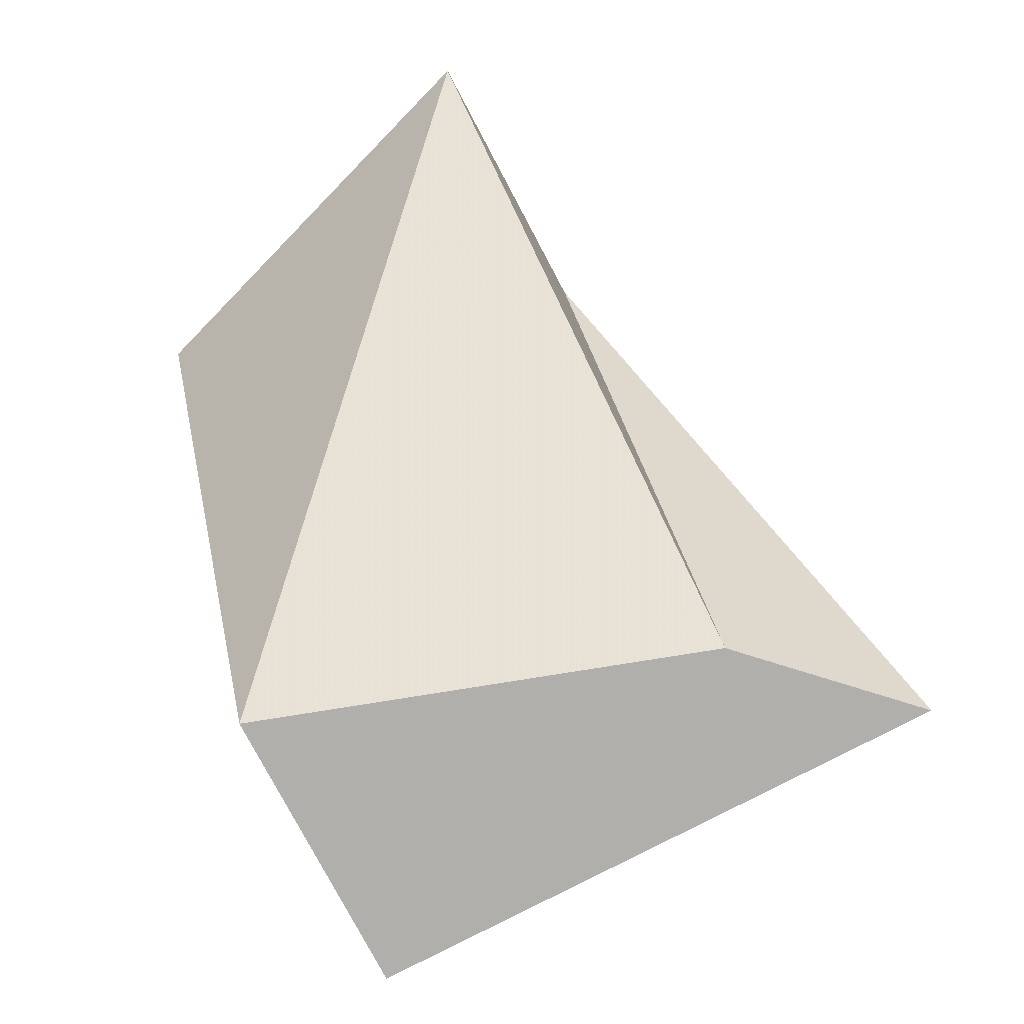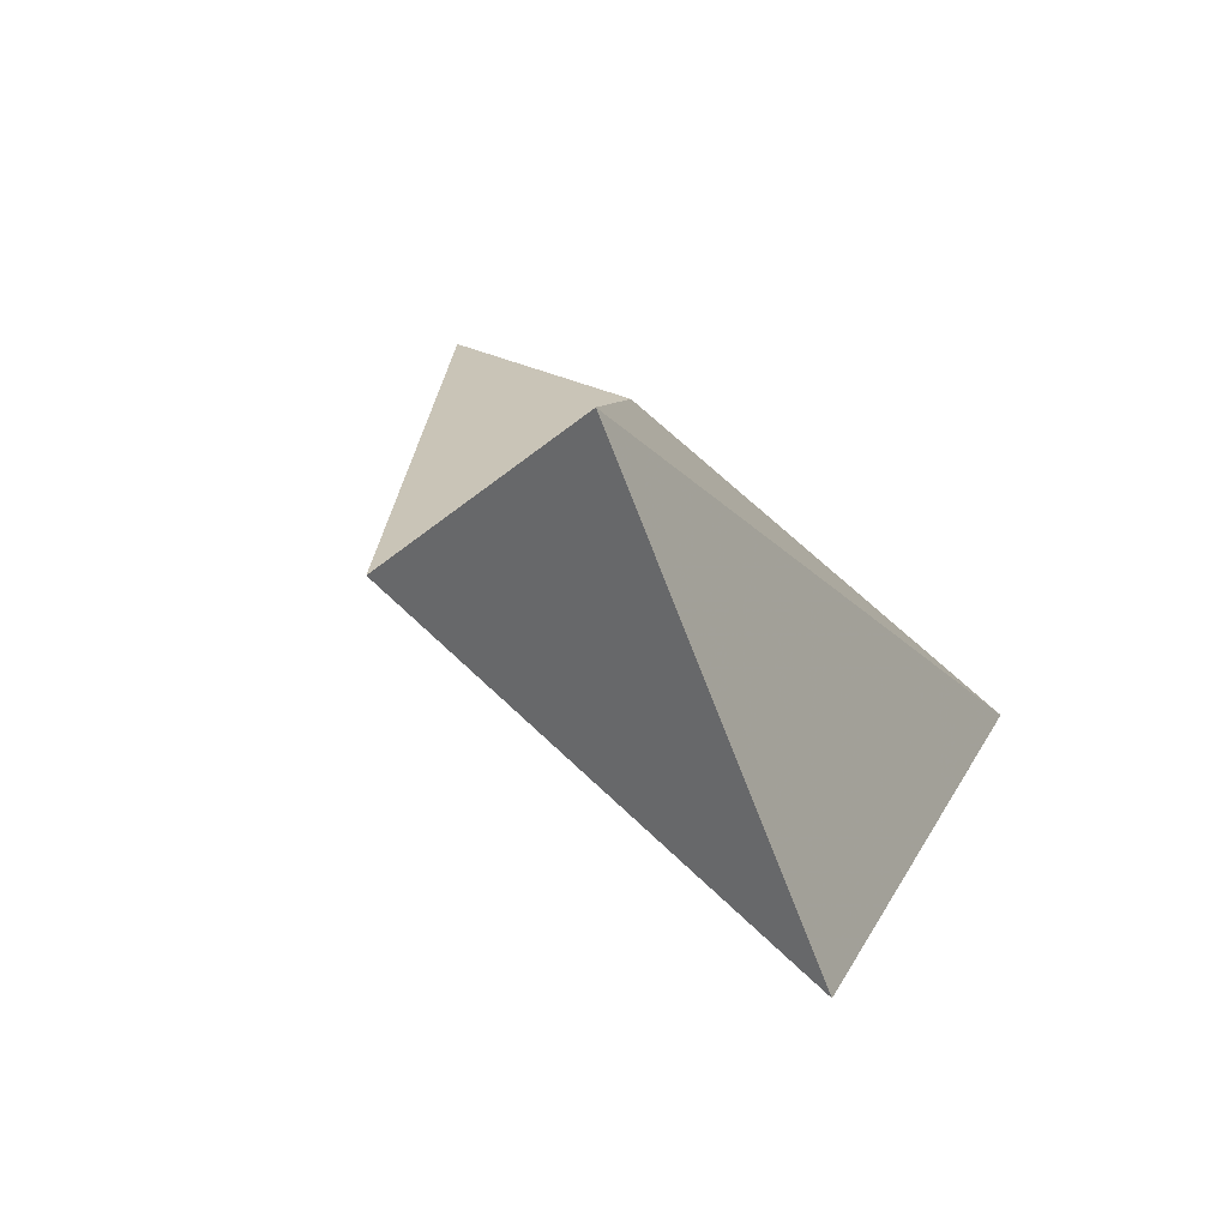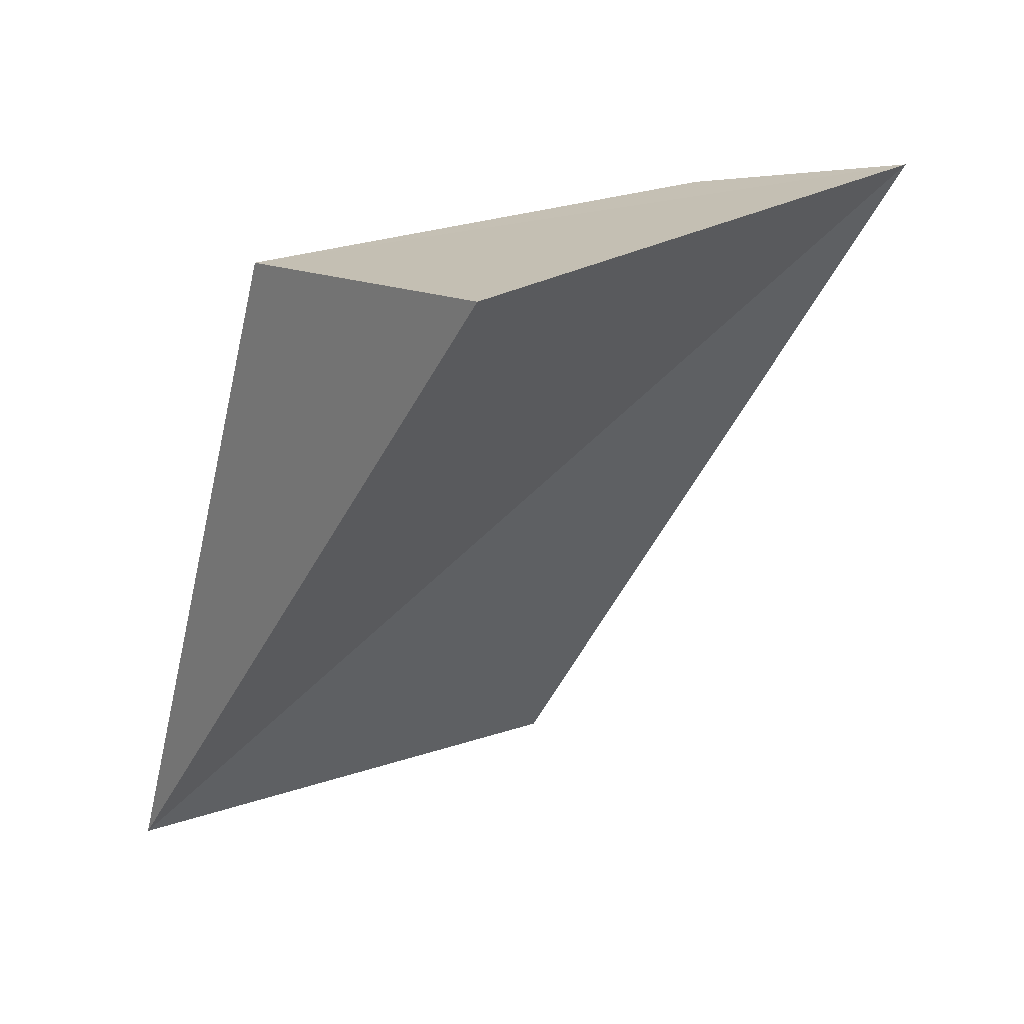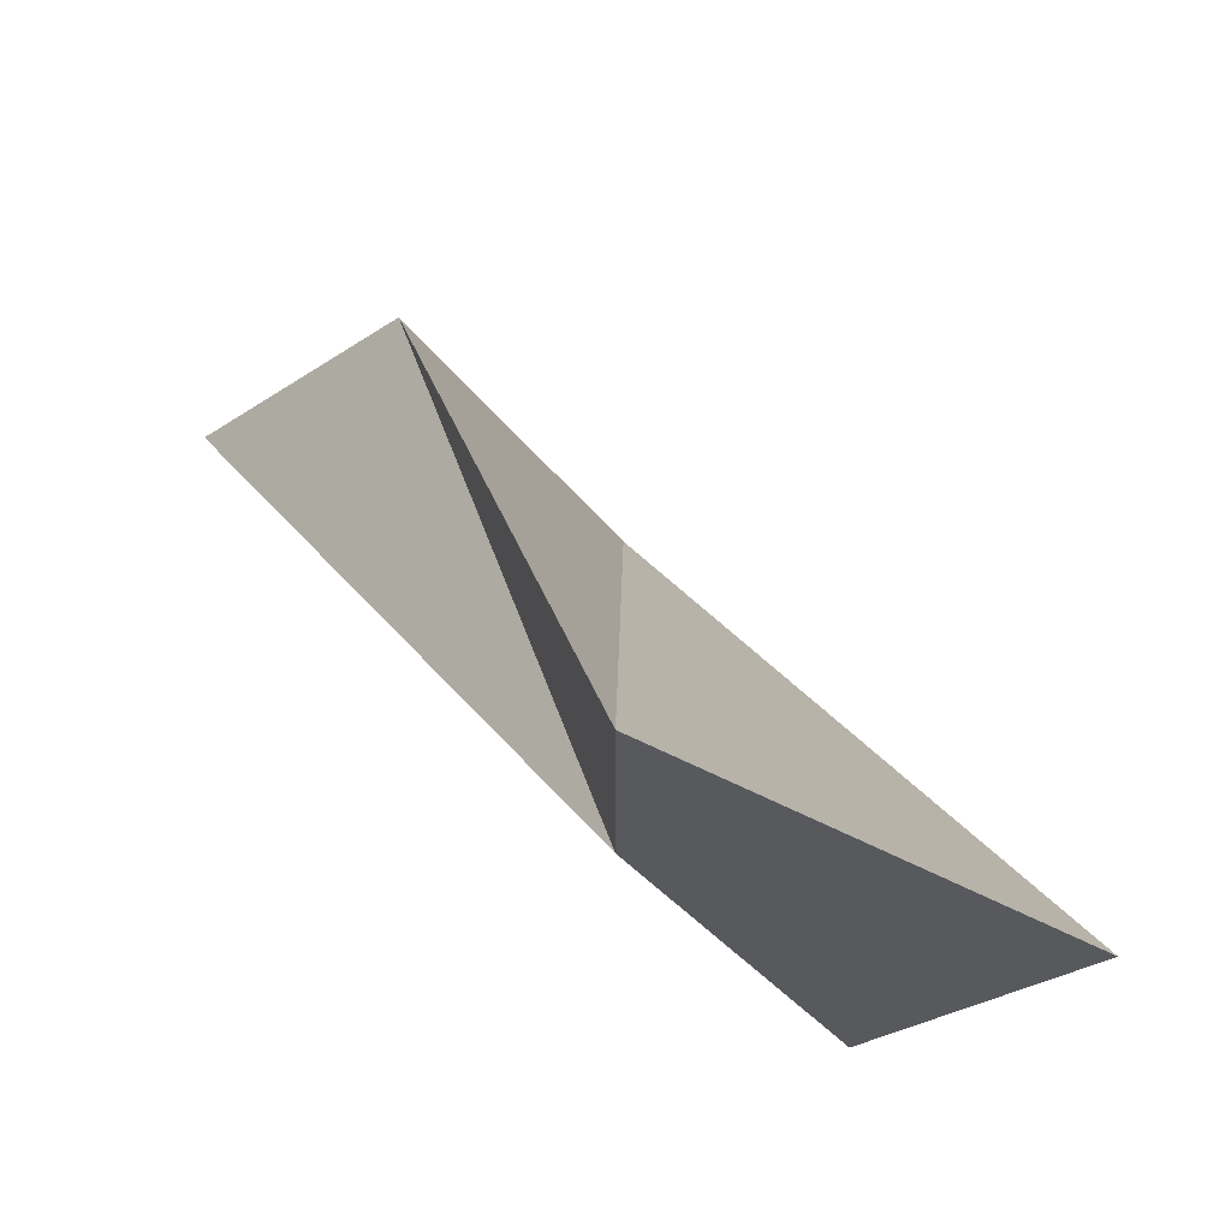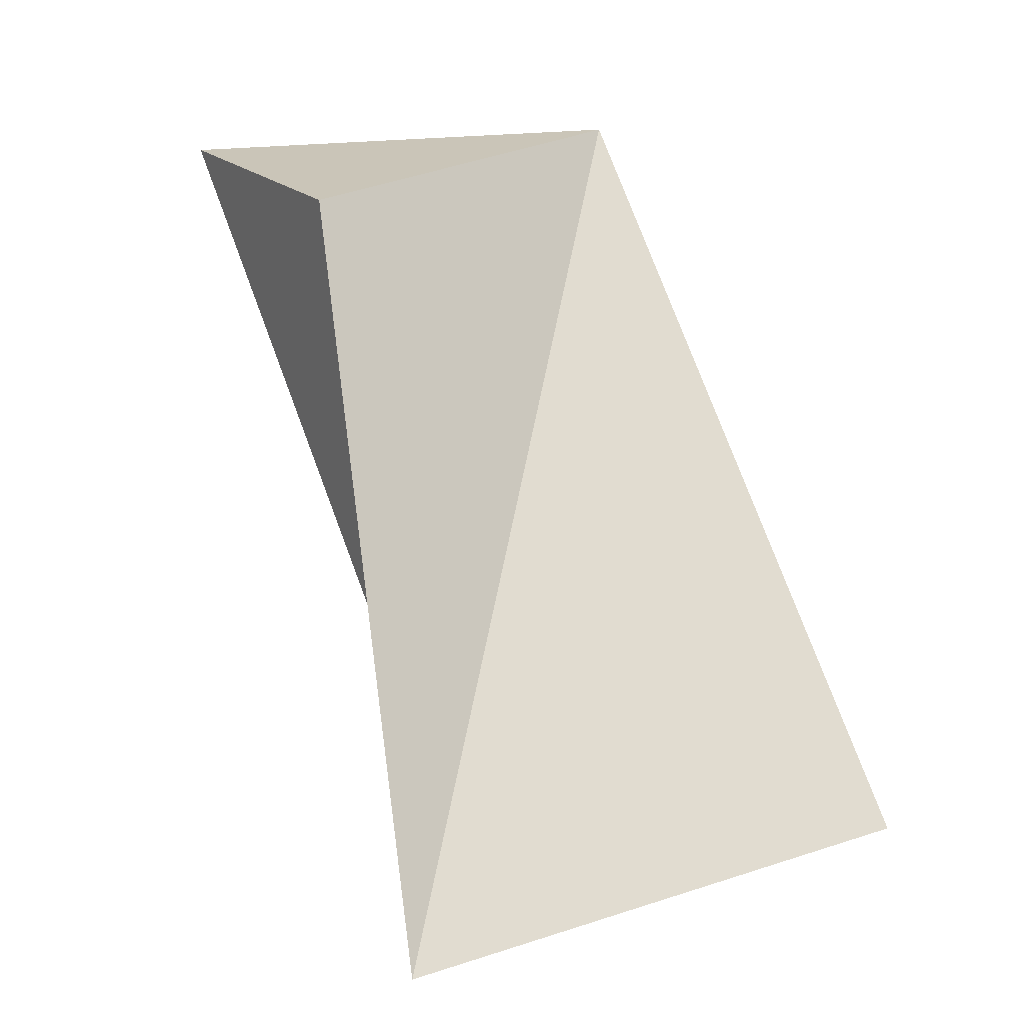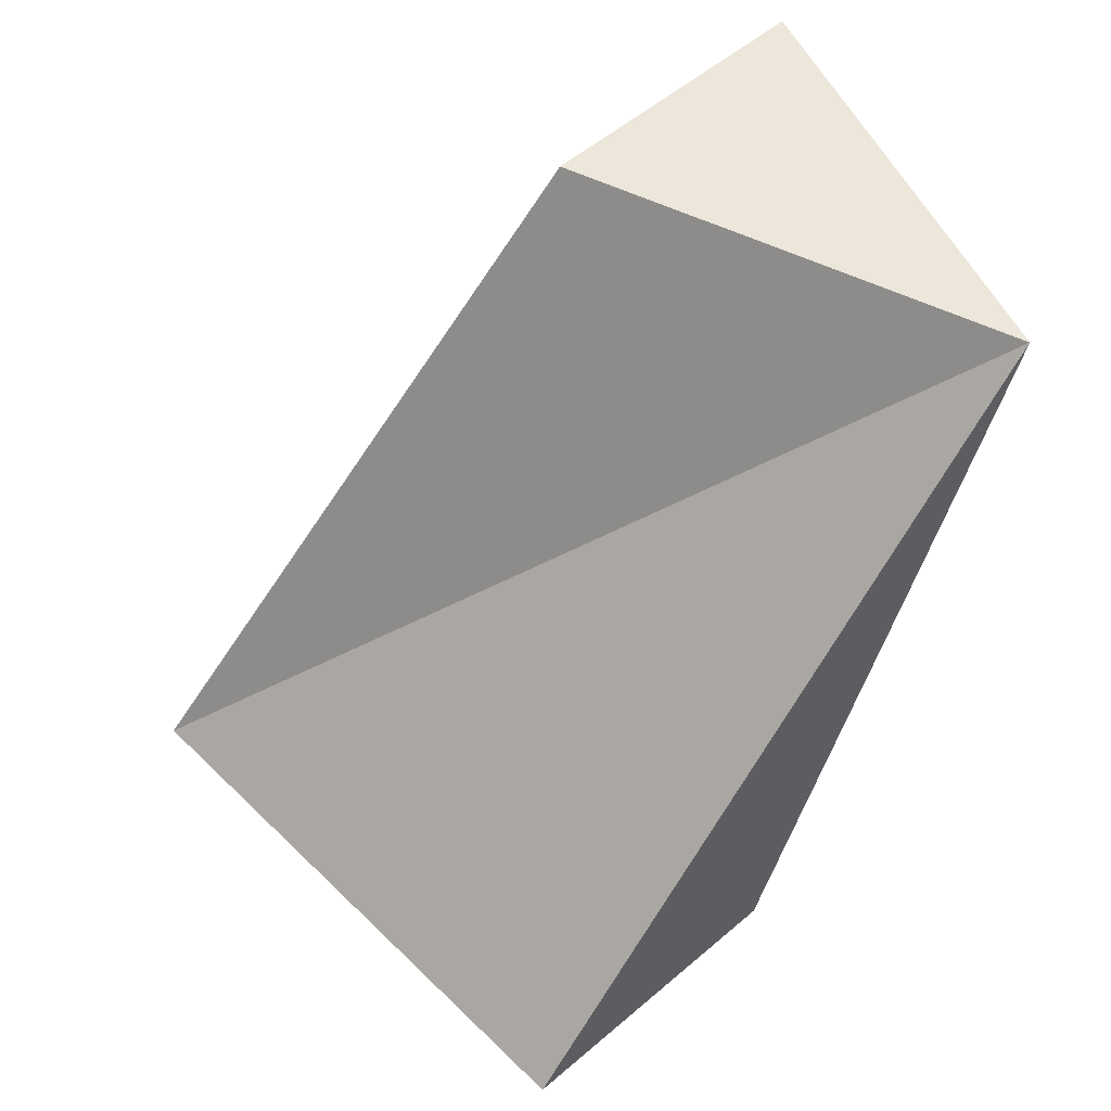
<metadata>
{"format":"obj","ext":"obj","renderer":"f3d","projection":"perspective","resolution":1024,"background":"white","views":[{"elev":-78.2,"azim":162.8,"up":"+Z"},{"elev":32.6,"azim":34.6,"up":"+Y"},{"elev":-71.2,"azim":-175.3,"up":"+Y"},{"elev":-29.6,"azim":-89.3,"up":"+Z"},{"elev":20.8,"azim":-76.2,"up":"+Z"},{"elev":52.8,"azim":1.6,"up":"+Z"}]}
</metadata>
<code>
o 13011
v 2170 1892 8.627
v 2170 1892 8.658
v 2170 1892 8.627
v 2170 1892 8.627
v 2170 1892 8.658
v 2170 1892 8.627
v 2170 1892 8.658
v 2170 1892 8.658
v 2170 1892 8.627
v 2170 1892 8.627
v 2170 1892 8.658
v 2170 1892 8.658
v 2170 1892 8.658
v 2170 1892 8.627
v 2170 1892 8.627
v 2170 1892 8.658
v 2170 1892 8.658
v 2170 1892 8.627
v 2170 1892 8.627
v 2170 1892 8.627
f 1 2 3
f 4 5 2
f 6 7 5
f 6 8 4
f 4 9 6
f 10 11 6
f 12 13 7
f 14 12 15
f 15 16 17
f 18 19 20

</code>
